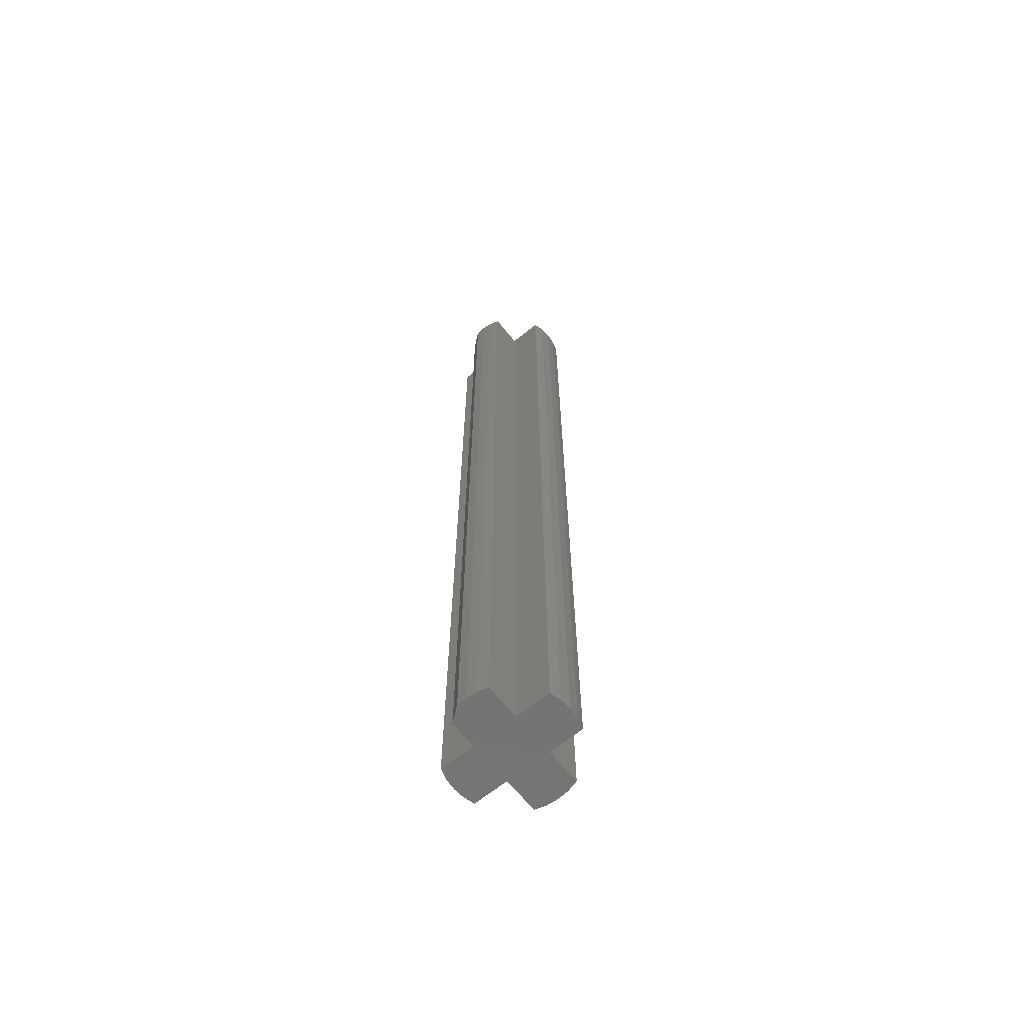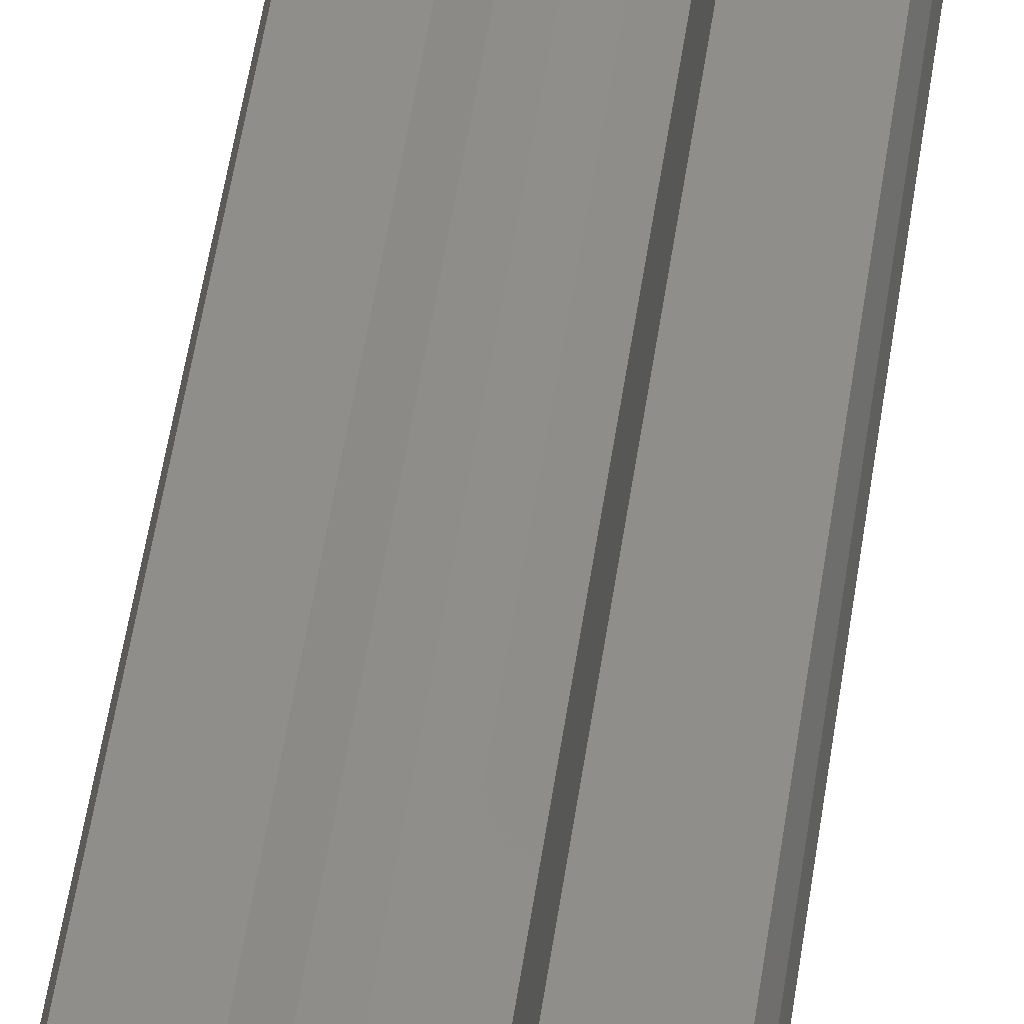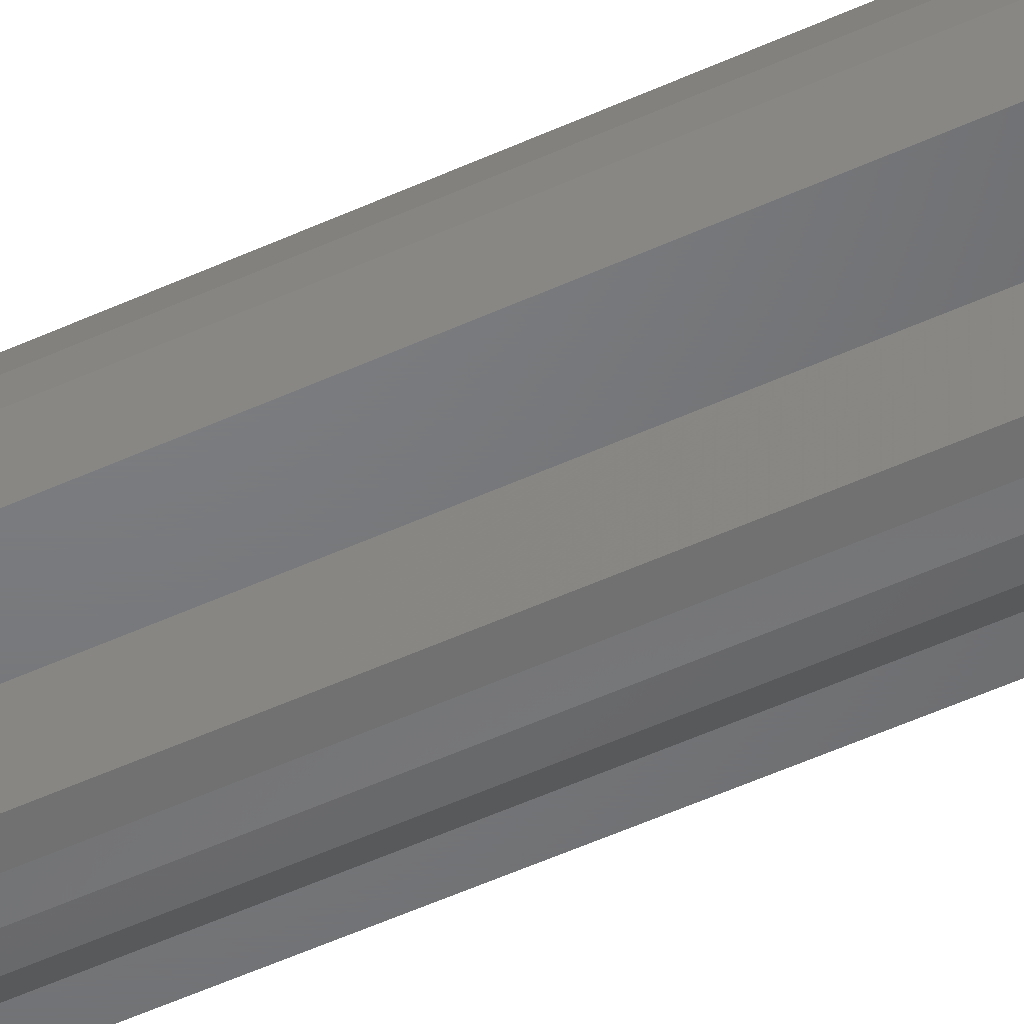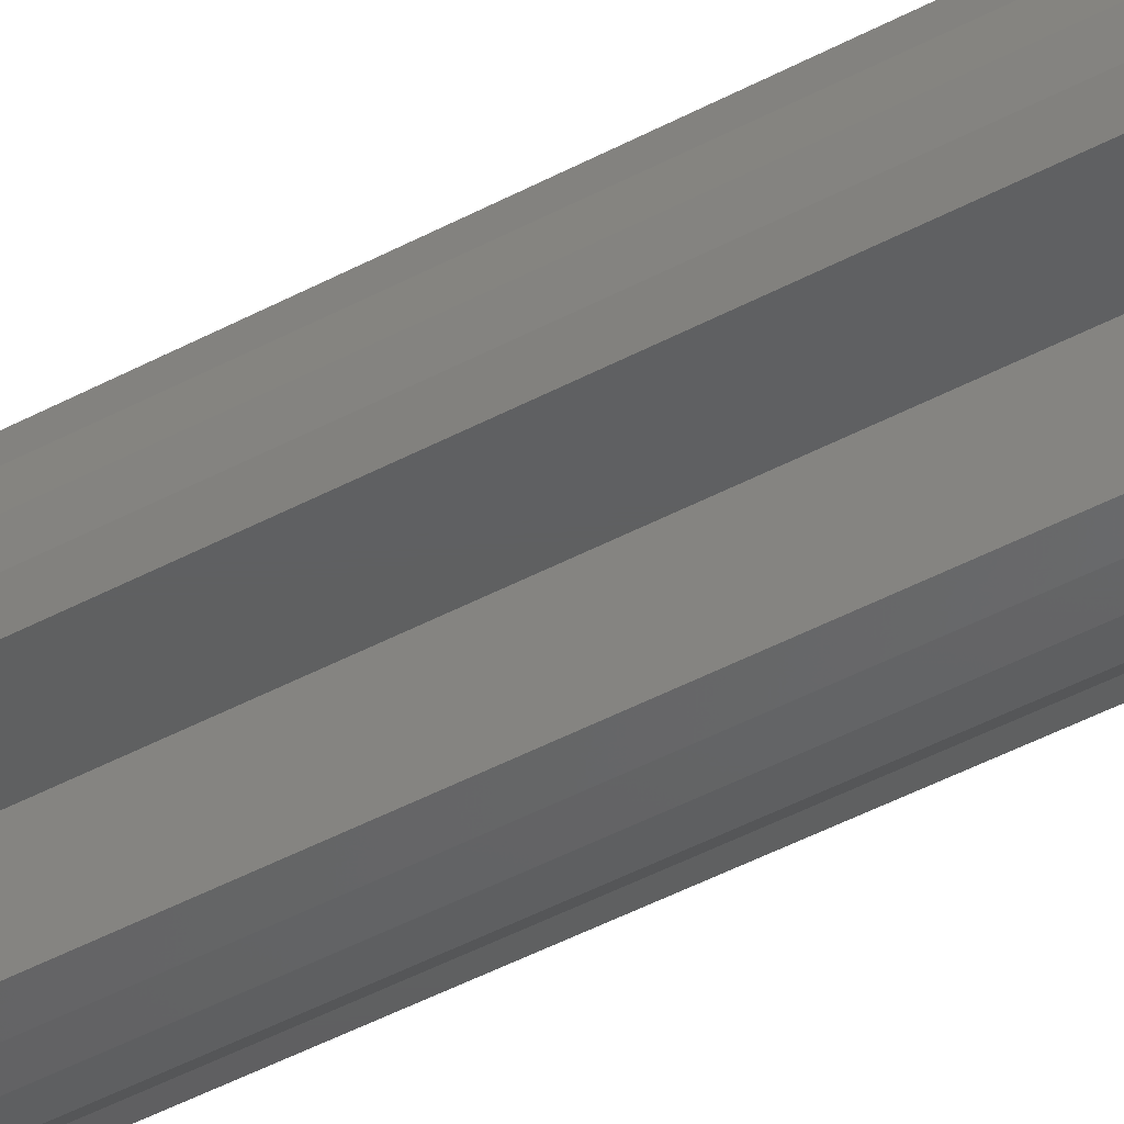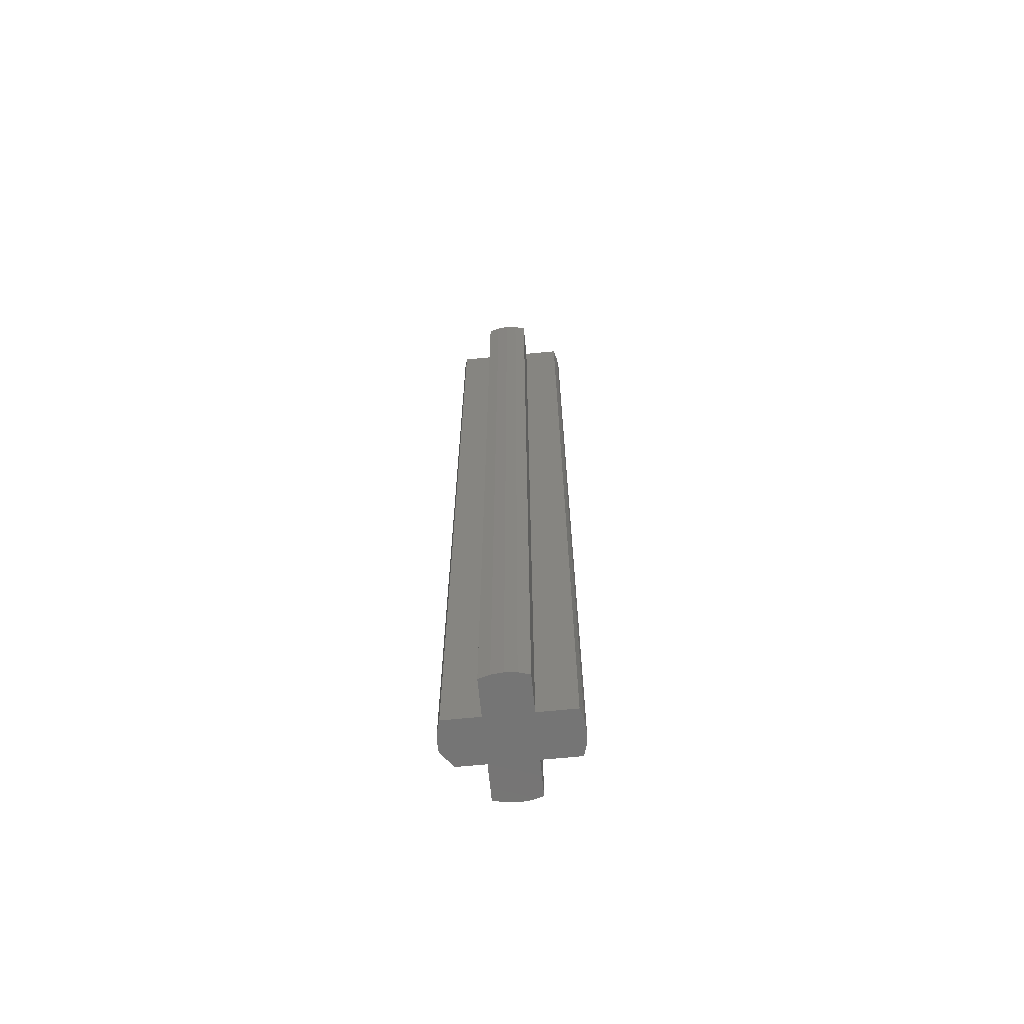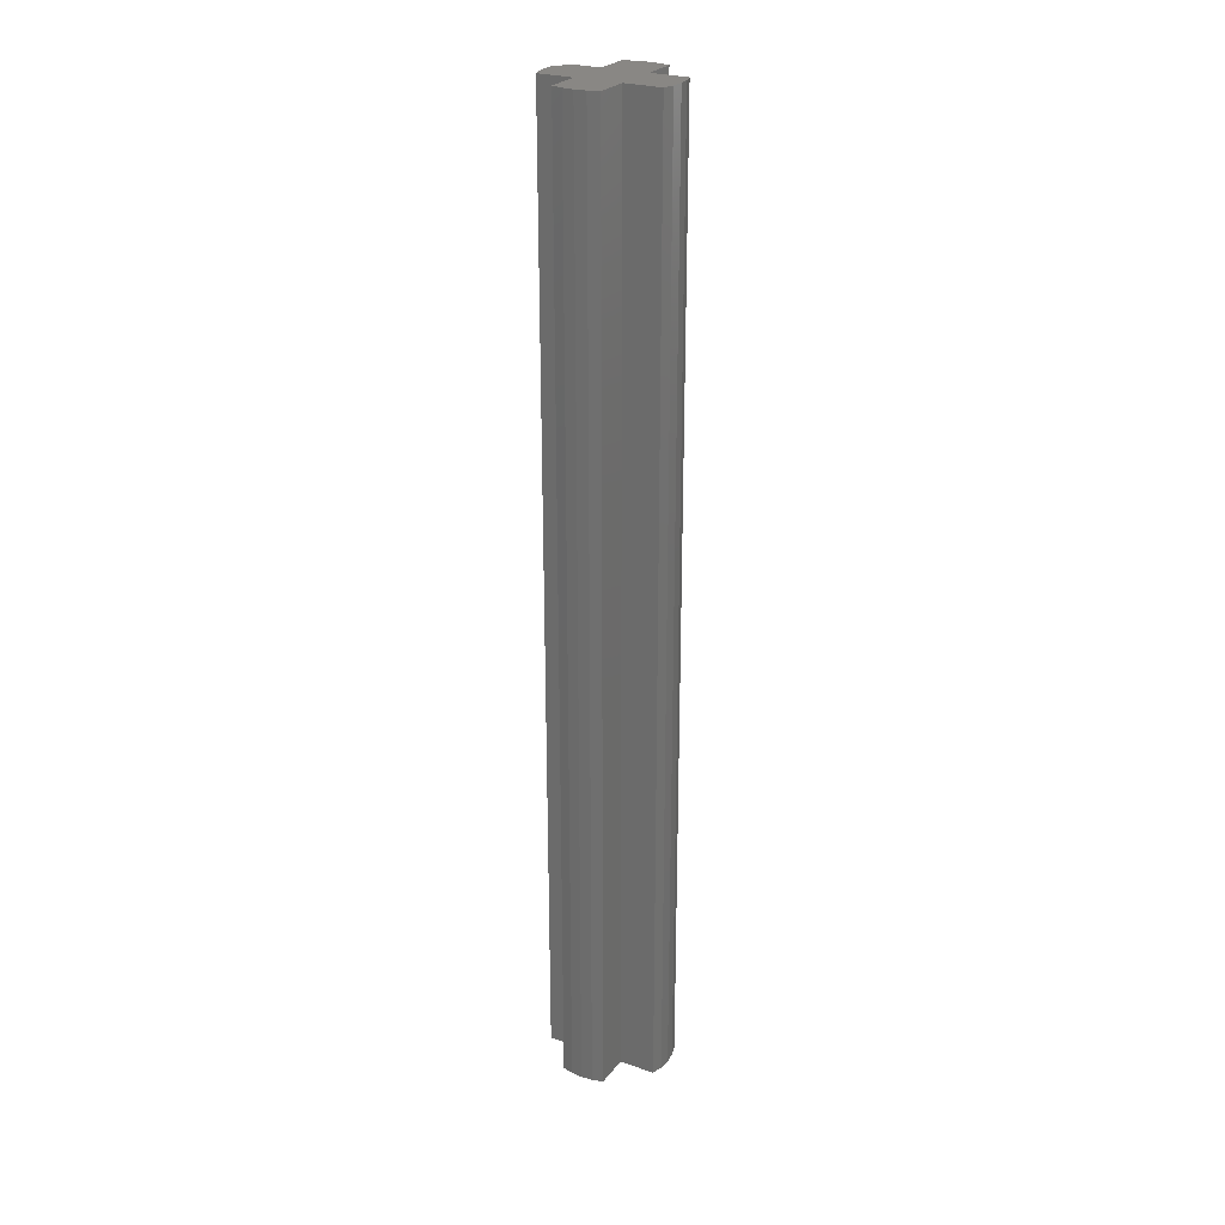
<metadata>
{"format":"stl","ext":"stl","renderer":"f3d","projection":"perspective","resolution":1024,"background":"white","views":[{"elev":-65.7,"azim":-141.0,"up":"+Y"},{"elev":43.4,"azim":7.2,"up":"+Z"},{"elev":-50.2,"azim":-63.0,"up":"+Z"},{"elev":-39.3,"azim":-55.1,"up":"+Z"},{"elev":-67.0,"azim":-84.4,"up":"+Y"},{"elev":25.8,"azim":-61.3,"up":"+Y"}]}
</metadata>
<code>
# stl→obj: 48 verts, 92 faces
v -0.02884 -0.75 0.1
v 0.007295 -0.75 0.1
v -0.01077 -0.75 0.1017
v 0.02475 -0.75 -0.07382
v 0.02475 -0.75 -0.03125
v -0.0463 -0.75 -0.03125
v -0.0463 -0.75 -0.08651
v -0.03076 -0.75 -0.09108
v -0.01468 -0.75 -0.09305
v 0.001498 -0.75 -0.09236
v -0.0463 -0.75 0.09507
v -0.0463 -0.75 0.03783
v 0.02475 -0.75 0.03783
v 0.02475 -0.75 0.09507
v -0.1064 -0.75 0.02086
v -0.108 -0.75 0.003289
v 0.08645 -0.75 0.003289
v 0.08483 -0.75 0.02086
v 0.08002 -0.75 0.03783
v -0.1016 -0.75 0.03783
v 0.08483 -0.75 -0.01428
v -0.1064 -0.75 -0.01428
v -0.1016 -0.75 -0.03125
v 0.08002 -0.75 -0.03125
v -0.01077 0.75 0.1017
v 0.007295 0.75 0.1
v -0.02884 0.75 0.1
v 0.02475 0.75 -0.07382
v 0.001498 0.75 -0.09236
v -0.01468 0.75 -0.09305
v -0.03076 0.75 -0.09108
v -0.0463 0.75 -0.08651
v -0.0463 0.75 -0.03125
v 0.02475 0.75 -0.03125
v -0.0463 0.75 0.09507
v 0.02475 0.75 0.09507
v 0.02475 0.75 0.03783
v -0.0463 0.75 0.03783
v -0.1064 0.75 0.02086
v -0.1016 0.75 0.03783
v 0.08002 0.75 0.03783
v 0.08483 0.75 0.02086
v 0.08645 0.75 0.003289
v -0.108 0.75 0.003289
v 0.08483 0.75 -0.01428
v 0.08002 0.75 -0.03125
v -0.1016 0.75 -0.03125
v -0.1064 0.75 -0.01428
f 1 2 3
f 4 5 6
f 4 6 7
f 4 7 8
f 4 8 9
f 4 9 10
f 11 12 13
f 11 13 14
f 11 14 2
f 11 2 1
f 15 16 17
f 15 17 18
f 15 18 19
f 15 19 13
f 15 13 12
f 15 12 20
f 21 17 16
f 21 16 22
f 21 22 23
f 21 23 6
f 21 6 5
f 21 5 24
f 25 26 27
f 28 29 30
f 28 30 31
f 28 31 32
f 28 32 33
f 28 33 34
f 35 27 26
f 35 26 36
f 35 36 37
f 35 37 38
f 39 40 38
f 39 38 37
f 39 37 41
f 39 41 42
f 39 42 43
f 39 43 44
f 45 46 34
f 45 34 33
f 45 33 47
f 45 47 48
f 45 48 44
f 45 44 43
f 28 34 4
f 4 34 5
f 29 10 30
f 30 10 9
f 30 9 31
f 31 9 8
f 31 8 32
f 32 8 7
f 10 29 4
f 4 29 28
f 47 23 48
f 48 23 22
f 48 22 44
f 44 22 16
f 44 16 39
f 39 16 15
f 39 15 40
f 40 15 20
f 38 40 12
f 12 40 20
f 35 38 11
f 11 38 12
f 35 11 27
f 27 11 1
f 27 1 25
f 25 1 3
f 25 3 26
f 26 3 2
f 26 2 36
f 36 2 14
f 37 36 13
f 13 36 14
f 41 37 19
f 19 37 13
f 41 19 42
f 42 19 18
f 42 18 43
f 43 18 17
f 43 17 45
f 45 17 21
f 45 21 46
f 46 21 24
f 34 46 5
f 5 46 24
f 33 32 6
f 6 32 7
f 47 33 23
f 23 33 6

</code>
